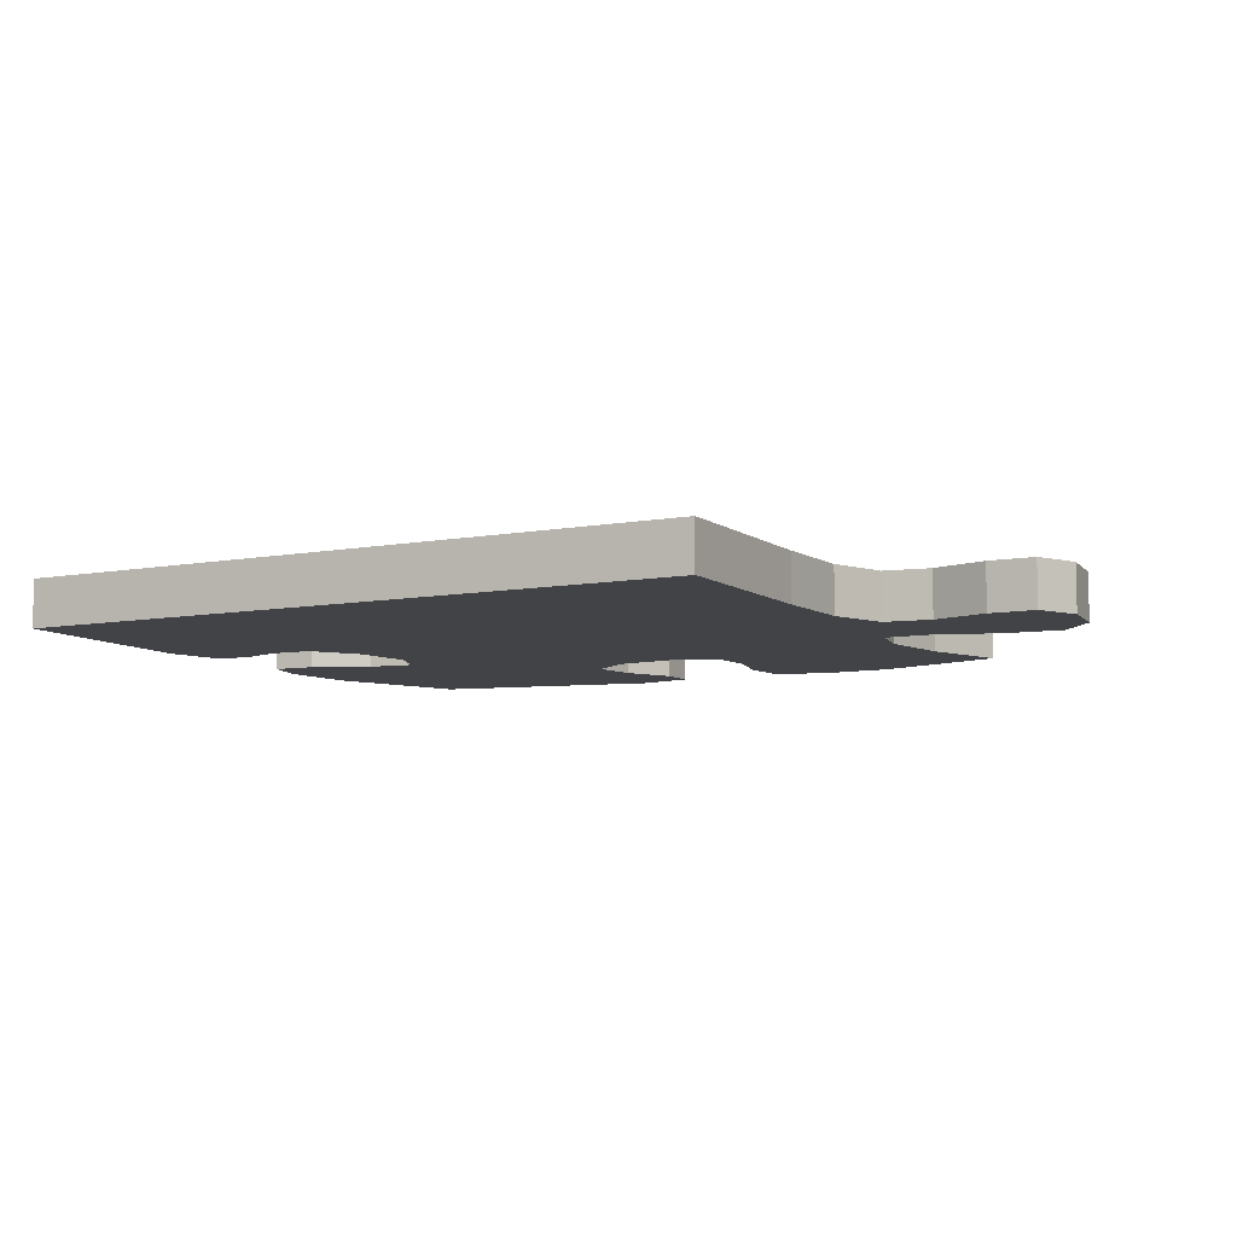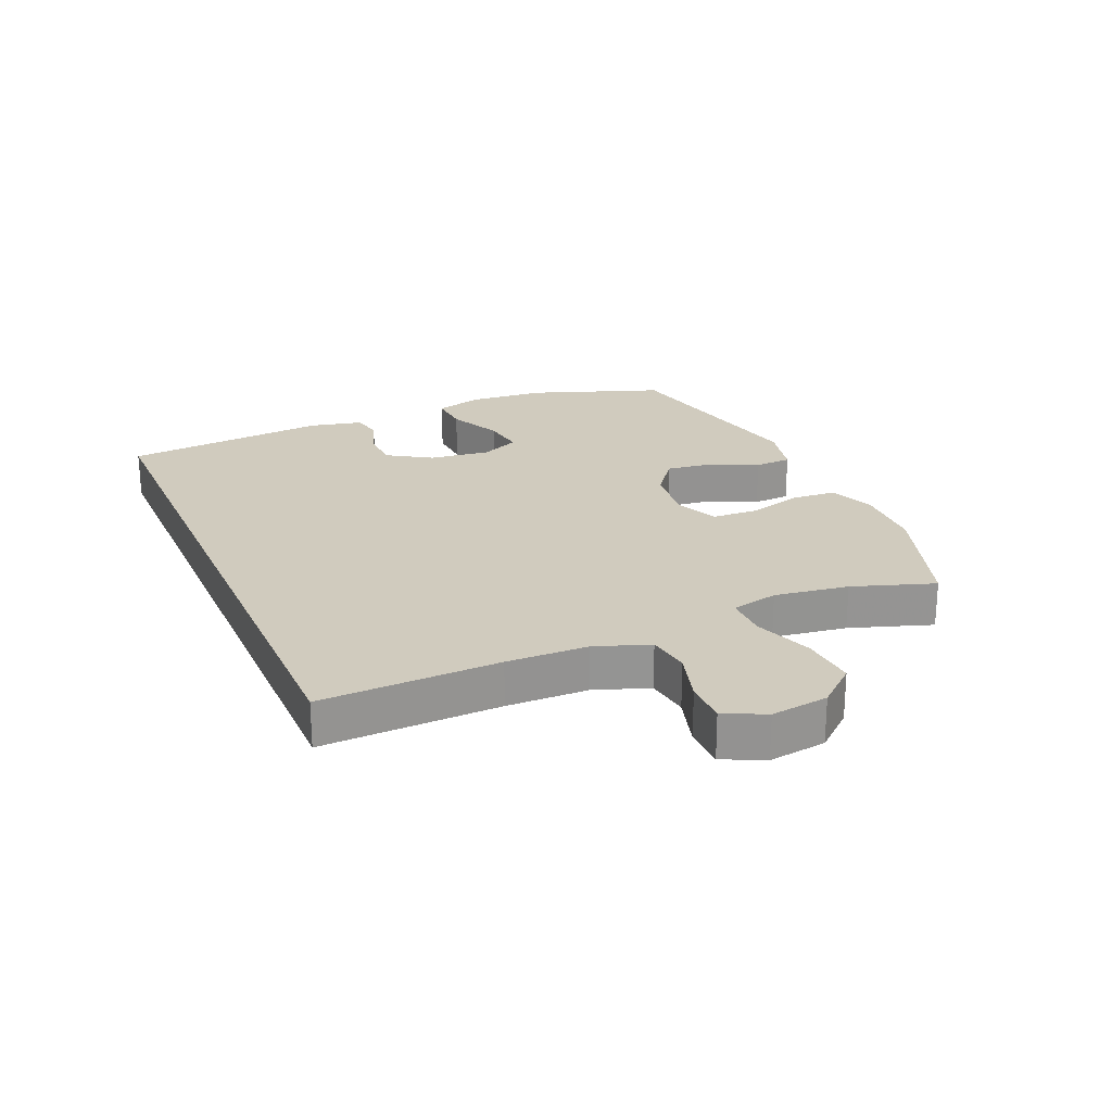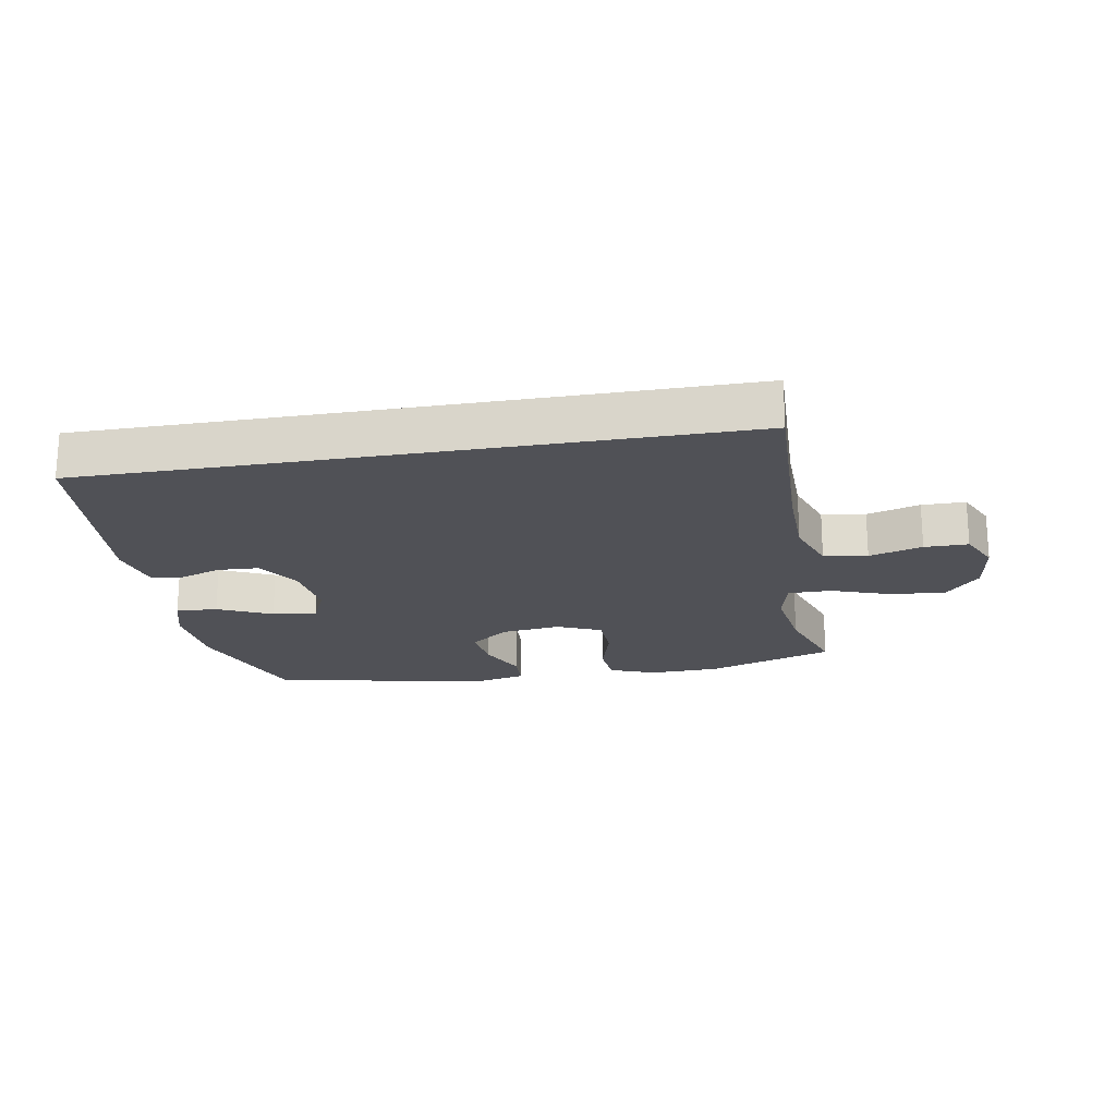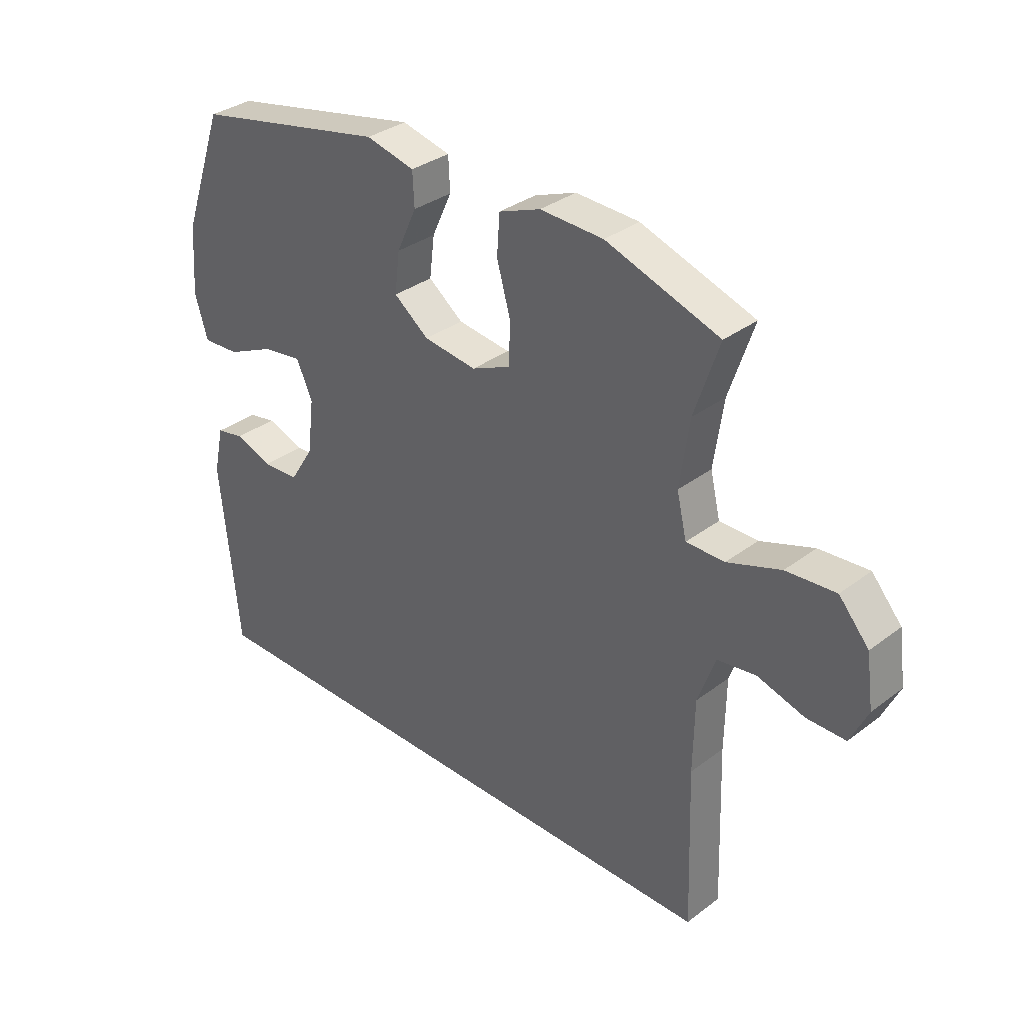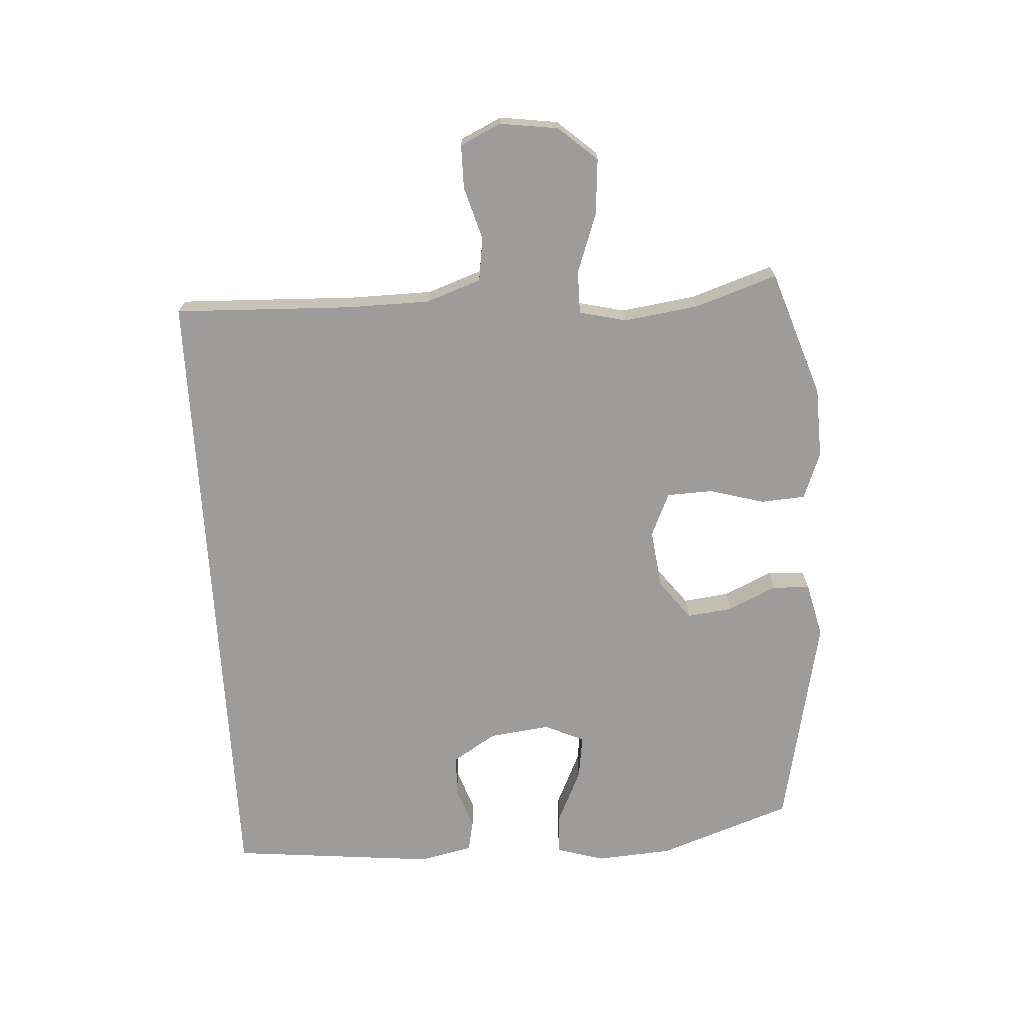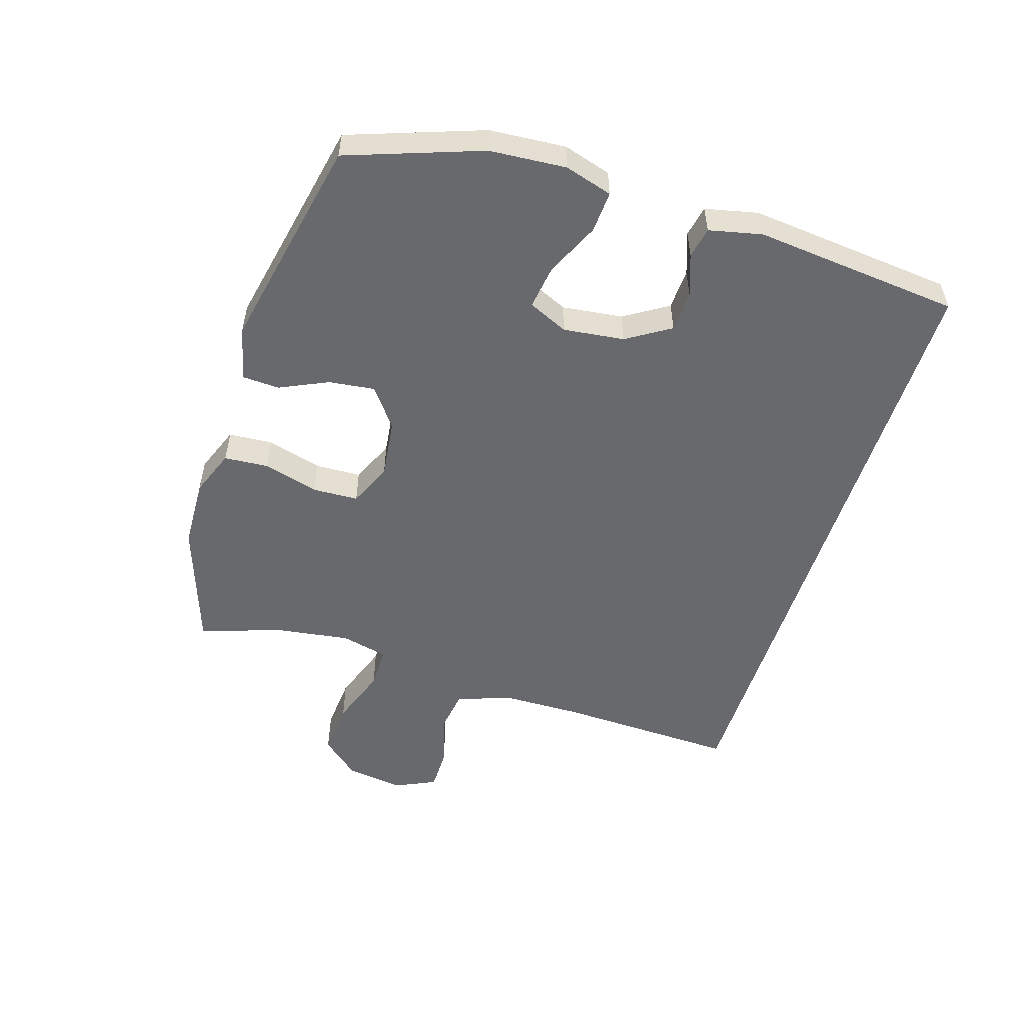
<metadata>
{"format":"obj","ext":"obj","renderer":"f3d","projection":"perspective","resolution":1024,"background":"white","views":[{"elev":-7.4,"azim":-150.8,"up":"+Y"},{"elev":23.3,"azim":-113.3,"up":"+Y"},{"elev":-20.3,"azim":-170.1,"up":"+Y"},{"elev":33.6,"azim":-135.8,"up":"+Z"},{"elev":-70.3,"azim":-86.6,"up":"+Y"},{"elev":-52.7,"azim":72.6,"up":"+Y"}]}
</metadata>
<code>
v -0.499 0.07 -0.5
v -0.489 0.07 -0.212
v -0.491 0.07 -0.081
v -0.522 0.07 0.007
v -0.592 0.07 0.017
v -0.677 0.07 -0.008
v -0.747 0.07 -0.008
v -0.778 0.07 0.058
v -0.765 0.07 0.151
v -0.711 0.07 0.213
v -0.622 0.07 0.206
v -0.526 0.07 0.172
v -0.457 0.07 0.172
v -0.439 0.07 0.248
v -0.456 0.07 0.368
v -0.5 0.07 0.5
v -0.296 0.07 0.569
v -0.182 0.07 0.573
v -0.107 0.07 0.544
v -0.102 0.07 0.473
v -0.127 0.07 0.384
v -0.124 0.07 0.31
v -0.054 0.07 0.279
v 0.042 0.07 0.291
v 0.105 0.07 0.339
v 0.096 0.07 0.413
v 0.06 0.07 0.491
v 0.063 0.07 0.551
v 0.151 0.07 0.572
v 0.5 0.07 0.5
v 0.576 0.07 0.285
v 0.585 0.07 0.162
v 0.562 0.07 0.085
v 0.495 0.07 0.089
v 0.408 0.07 0.129
v 0.337 0.07 0.139
v 0.308 0.07 0.075
v 0.32 0.07 -0.023
v 0.364 0.07 -0.093
v 0.43 0.07 -0.096
v 0.498 0.07 -0.072
v 0.548 0.07 -0.082
v 0.567 0.07 -0.167
v 0.534 0.07 -0.5
v -0.499 0 -0.5
v -0.489 0 -0.212
v -0.491 0 -0.081
v -0.522 0 0.007
v -0.592 0 0.017
v -0.677 0 -0.008
v -0.747 0 -0.008
v -0.778 0 0.058
v -0.765 0 0.151
v -0.711 0 0.213
v -0.622 0 0.206
v -0.526 0 0.172
v -0.457 0 0.172
v -0.439 0 0.248
v -0.456 0 0.368
v -0.5 0 0.5
v -0.296 0 0.569
v -0.182 0 0.573
v -0.107 0 0.544
v -0.102 0 0.473
v -0.127 0 0.384
v -0.124 0 0.31
v -0.054 0 0.279
v 0.042 0 0.291
v 0.105 0 0.339
v 0.096 0 0.413
v 0.06 0 0.491
v 0.063 0 0.551
v 0.151 0 0.572
v 0.5 0 0.5
v 0.576 0 0.285
v 0.585 0 0.162
v 0.562 0 0.085
v 0.495 0 0.089
v 0.408 0 0.129
v 0.337 0 0.139
v 0.308 0 0.075
v 0.32 0 -0.023
v 0.364 0 -0.093
v 0.43 0 -0.096
v 0.498 0 -0.072
v 0.548 0 -0.082
v 0.567 0 -0.167
v 0.534 0 -0.5
f 43 44 1 2
f 40 41 42 43
f 39 40 43 2
f 38 39 2 3
f 37 38 3 4
f 36 37 4 5
f 32 33 34 35
f 32 35 36
f 31 32 36
f 26 27 28 29
f 25 26 29 30
f 24 25 30 31
f 18 19 20 21
f 18 21 22
f 15 16 17 18
f 14 15 18 22
f 13 14 22 23
f 9 10 11 12
f 9 12 13
f 8 9 13
f 5 6 7 8
f 23 24 31 36
f 13 23 36
f 5 8 13 36
f 46 45 88 87
f 87 86 85 84
f 46 87 84 83
f 47 46 83 82
f 48 47 82 81
f 49 48 81 80
f 79 78 77 76
f 80 79 76
f 80 76 75
f 73 72 71 70
f 74 73 70 69
f 75 74 69 68
f 65 64 63 62
f 66 65 62
f 62 61 60 59
f 66 62 59 58
f 67 66 58 57
f 56 55 54 53
f 57 56 53
f 57 53 52
f 52 51 50 49
f 80 75 68 67
f 80 67 57
f 80 57 52 49
f 1 45 46 2
f 2 46 47 3
f 3 47 48 4
f 4 48 49 5
f 5 49 50 6
f 6 50 51 7
f 7 51 52 8
f 8 52 53 9
f 9 53 54 10
f 10 54 55 11
f 11 55 56 12
f 12 56 57 13
f 13 57 58 14
f 14 58 59 15
f 15 59 60 16
f 16 60 61 17
f 17 61 62 18
f 18 62 63 19
f 19 63 64 20
f 20 64 65 21
f 21 65 66 22
f 22 66 67 23
f 23 67 68 24
f 24 68 69 25
f 25 69 70 26
f 26 70 71 27
f 27 71 72 28
f 28 72 73 29
f 29 73 74 30
f 30 74 75 31
f 31 75 76 32
f 32 76 77 33
f 33 77 78 34
f 34 78 79 35
f 35 79 80 36
f 36 80 81 37
f 37 81 82 38
f 38 82 83 39
f 39 83 84 40
f 40 84 85 41
f 41 85 86 42
f 42 86 87 43
f 43 87 88 44
f 44 88 45 1

</code>
